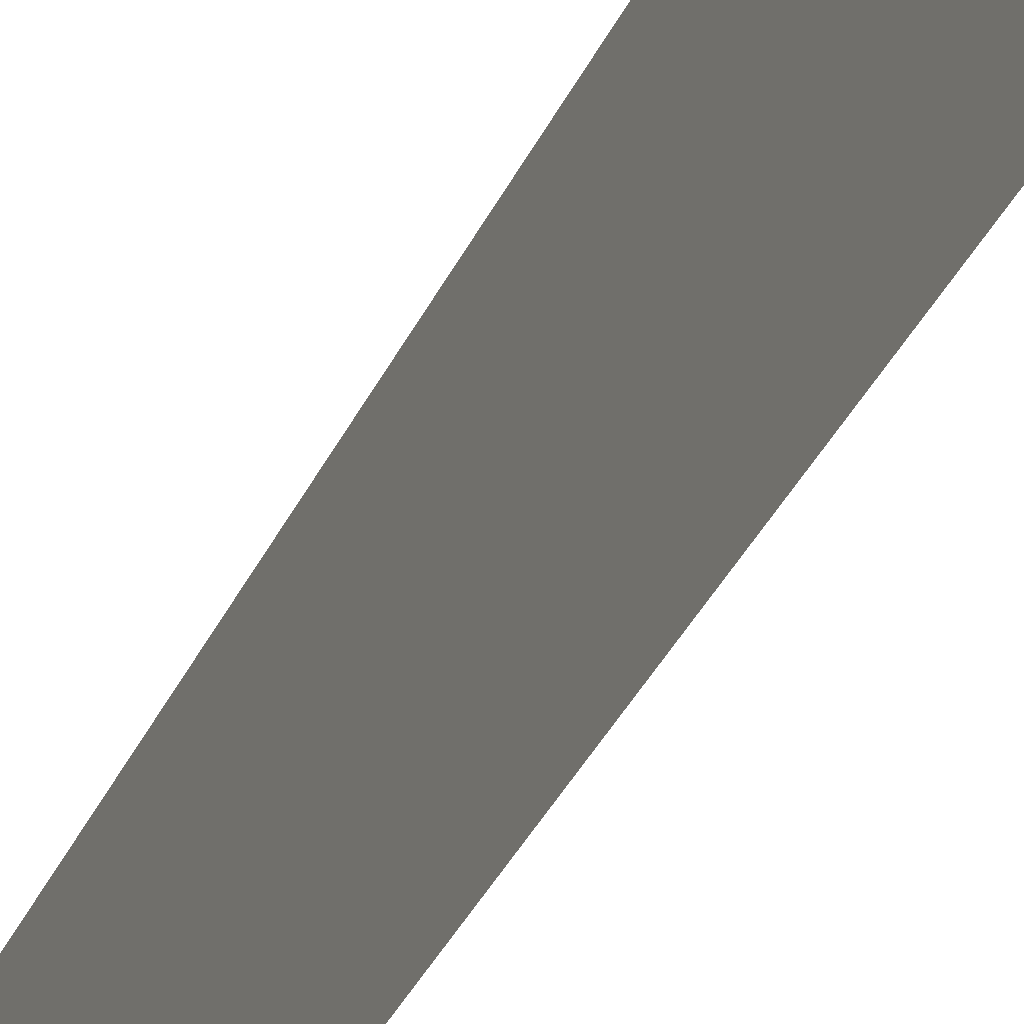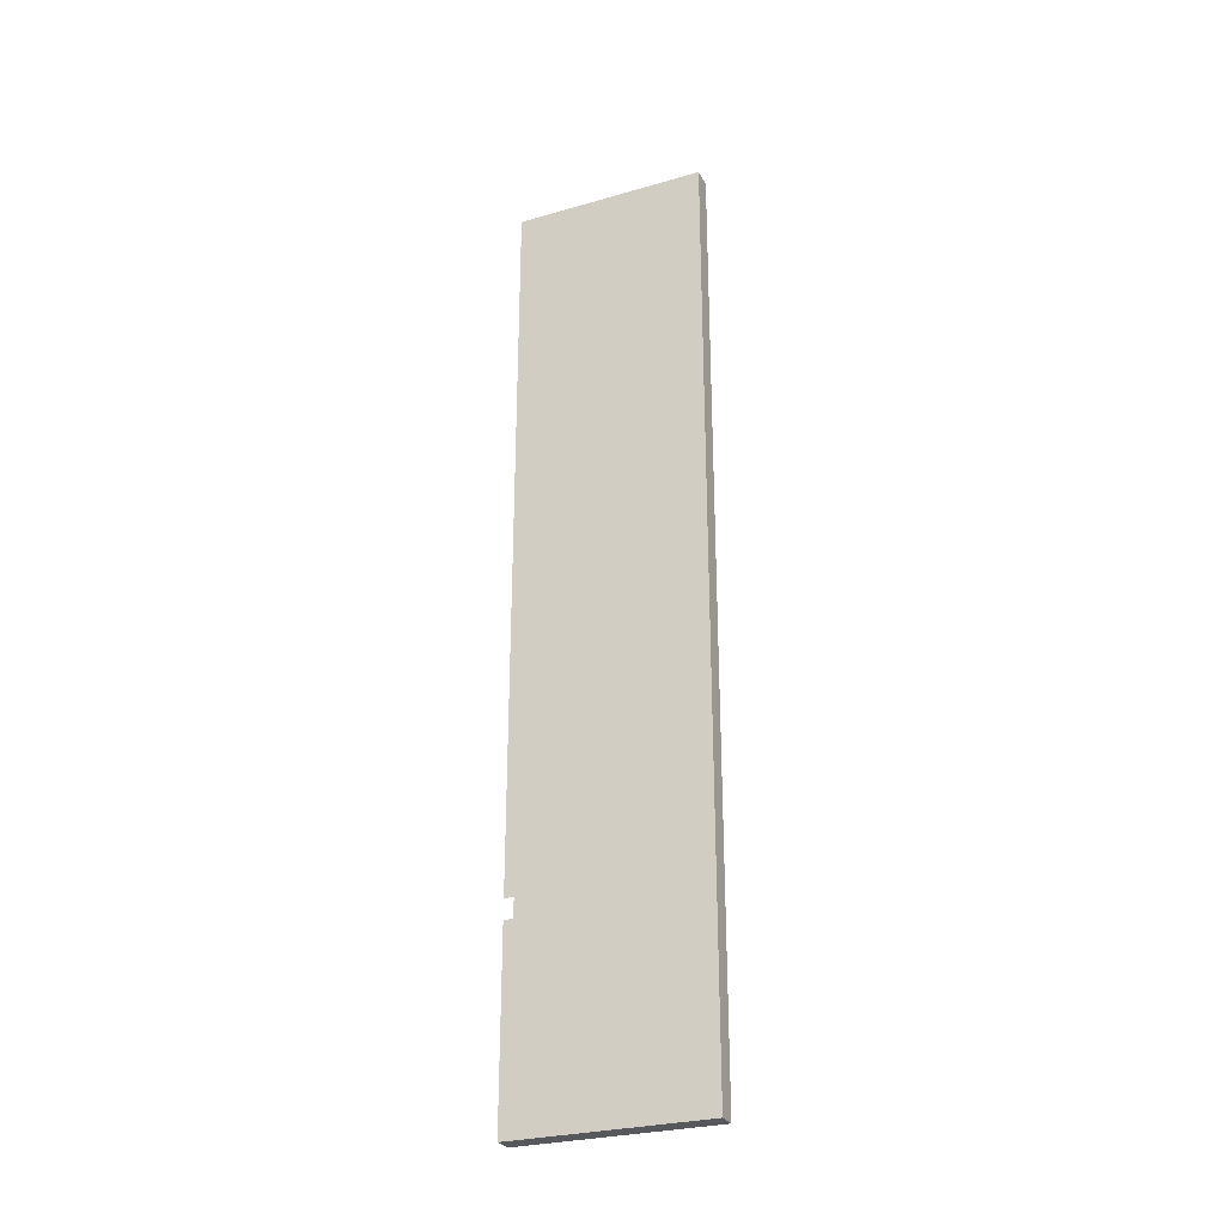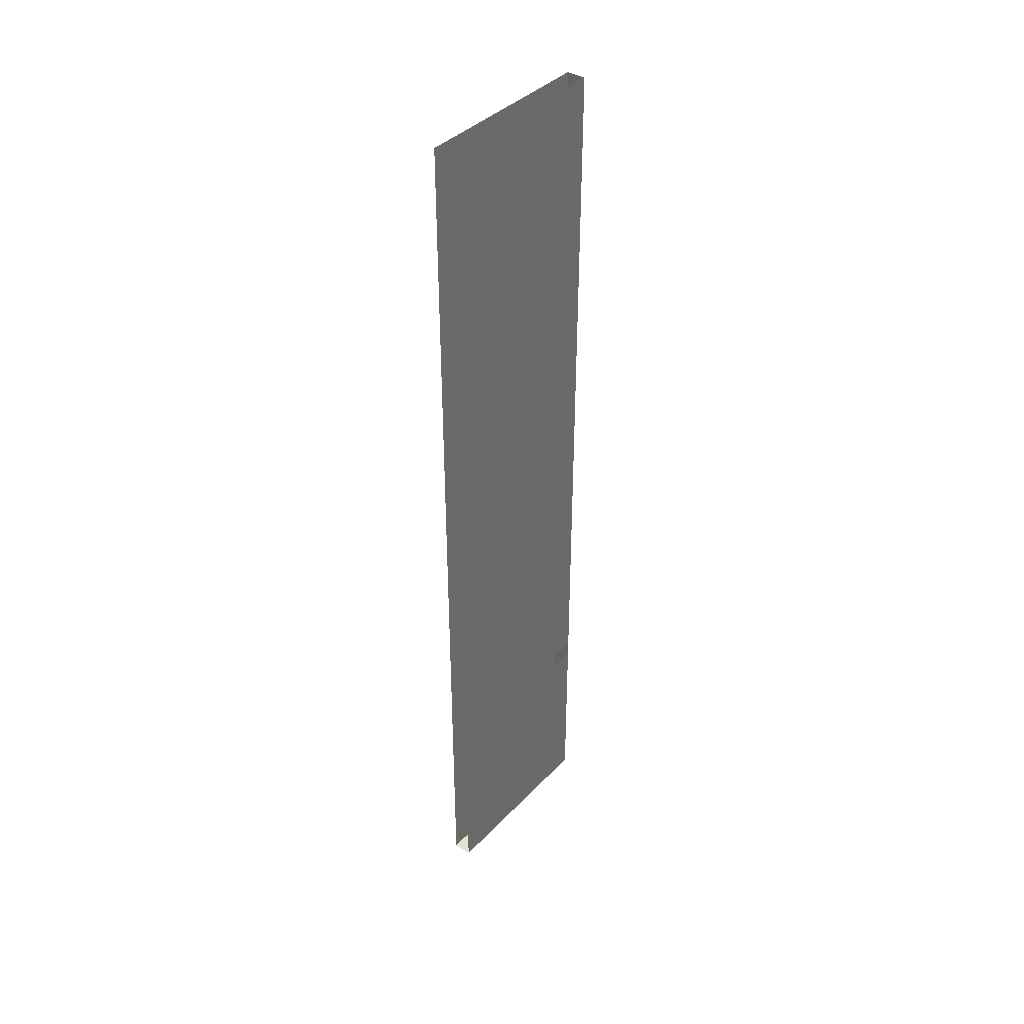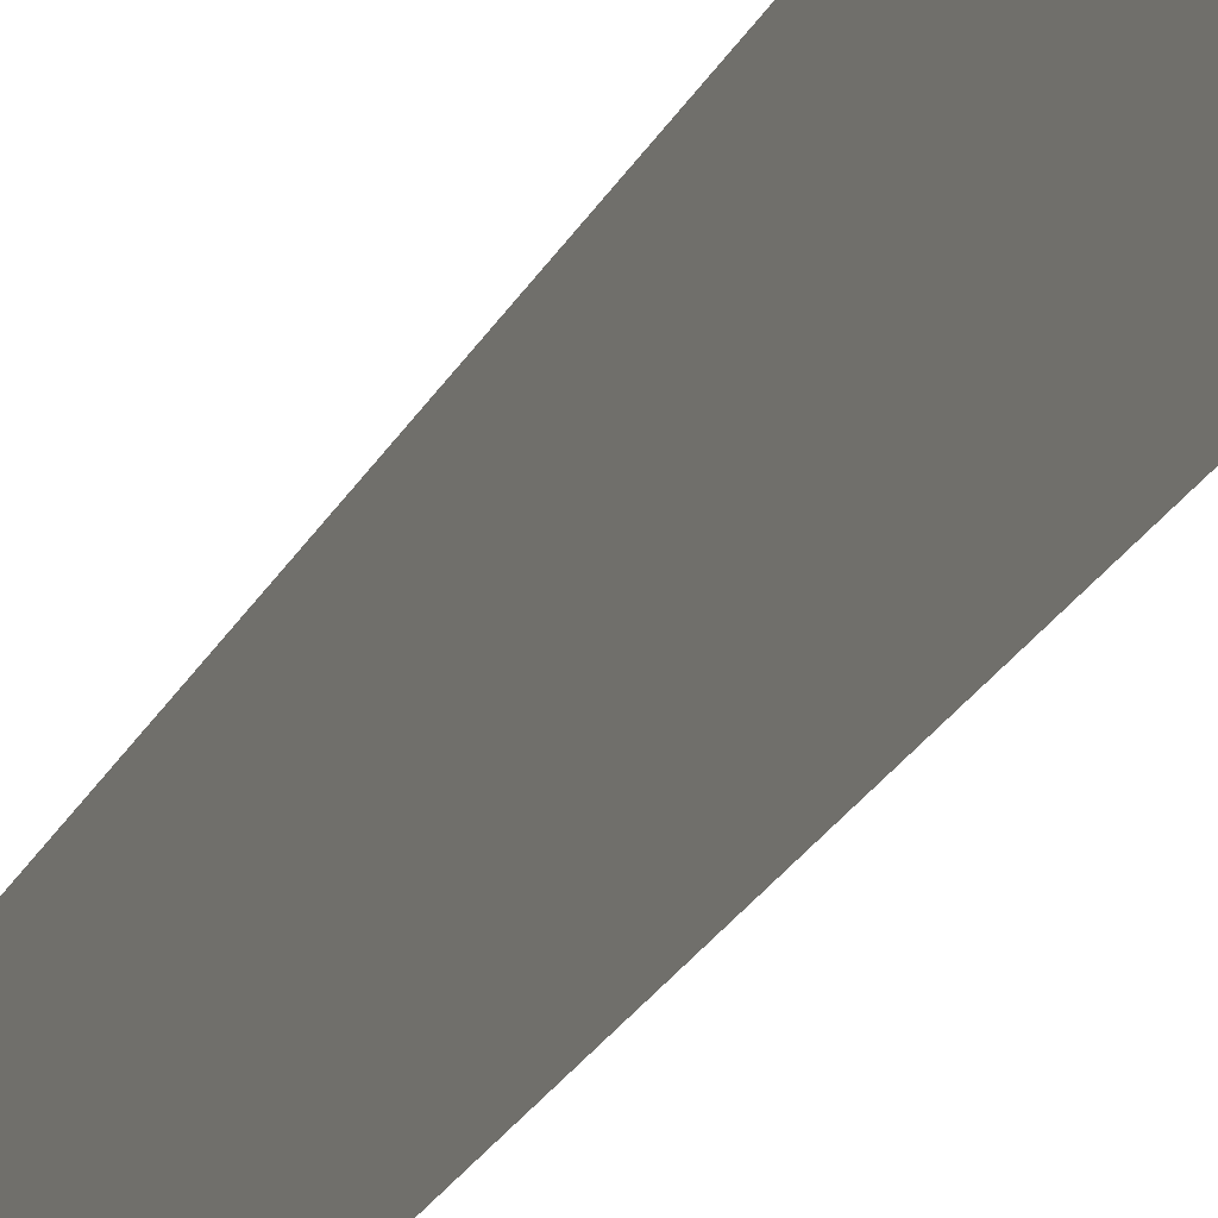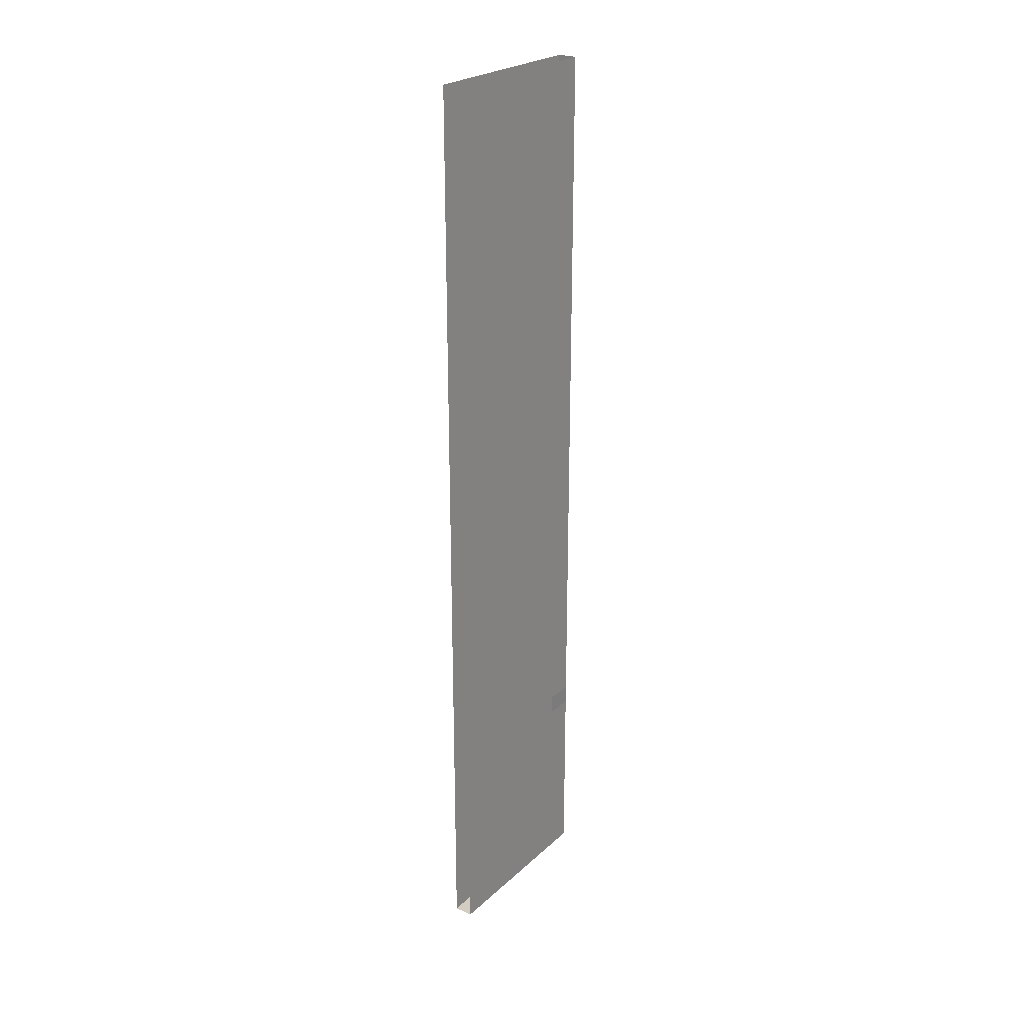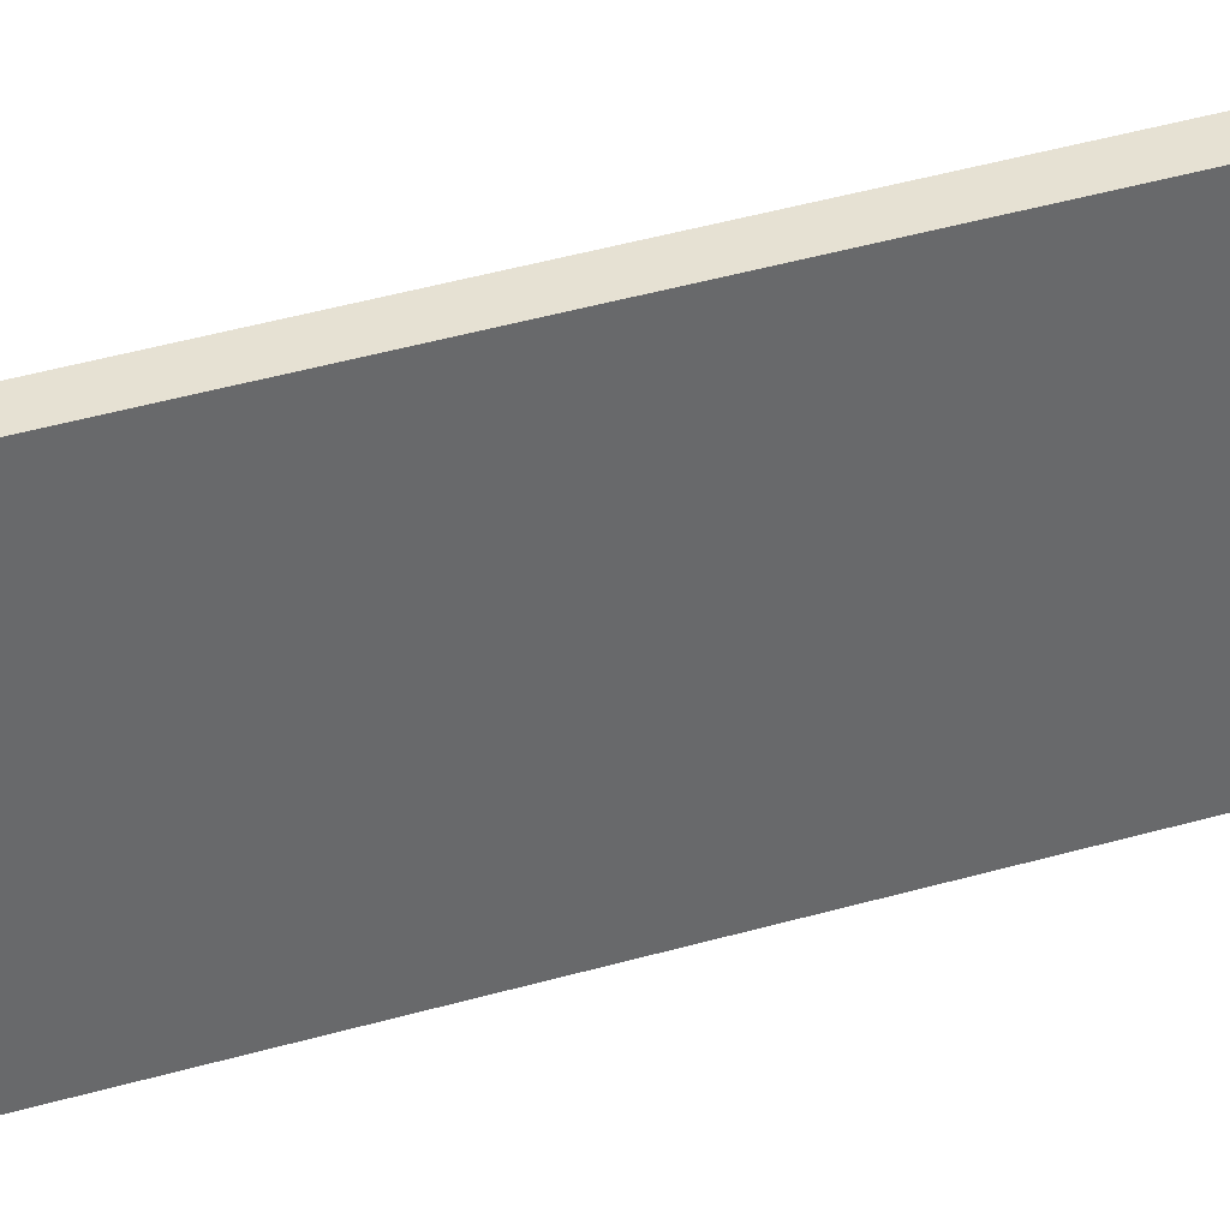
<metadata>
{"format":"obj","ext":"obj","renderer":"f3d","projection":"perspective","resolution":1024,"background":"white","views":[{"elev":-35.9,"azim":-22.5,"up":"+Y"},{"elev":-28.2,"azim":113.5,"up":"+Z"},{"elev":39.4,"azim":38.4,"up":"+Z"},{"elev":-26.7,"azim":-23.2,"up":"+Y"},{"elev":24.6,"azim":35.0,"up":"+Z"},{"elev":38.6,"azim":69.5,"up":"+Y"}]}
</metadata>
<code>
v  1949 259.8 -3868
v  1961 259.8 -3868
v  1961 259.8 -3880
v  1949 259.8 -3880
v  1949 259.8 -3424
v  1961 259.8 -3424
v  1961 259.8 -3995
v  1949 259.8 -3995
v  1961 141.7 -3424
v  1961 141.7 -3868
v  1961 141.7 -3880
v  1961 141.7 -3995
v  1949 141.7 -3995
v  1949 141.7 -3880
v  1949 141.7 -3868
v  1949 141.7 -3424
g Box011
f 1 2 3
f 3 4 1
f 5 6 2
f 2 1 5
f 7 8 4
f 4 3 7
f 9 10 2
f 2 6 9
f 11 12 7
f 7 3 11
f 12 13 8
f 8 7 12
f 13 14 4
f 4 8 13
f 14 15 1
f 1 4 14
f 15 16 5
f 5 1 15

</code>
